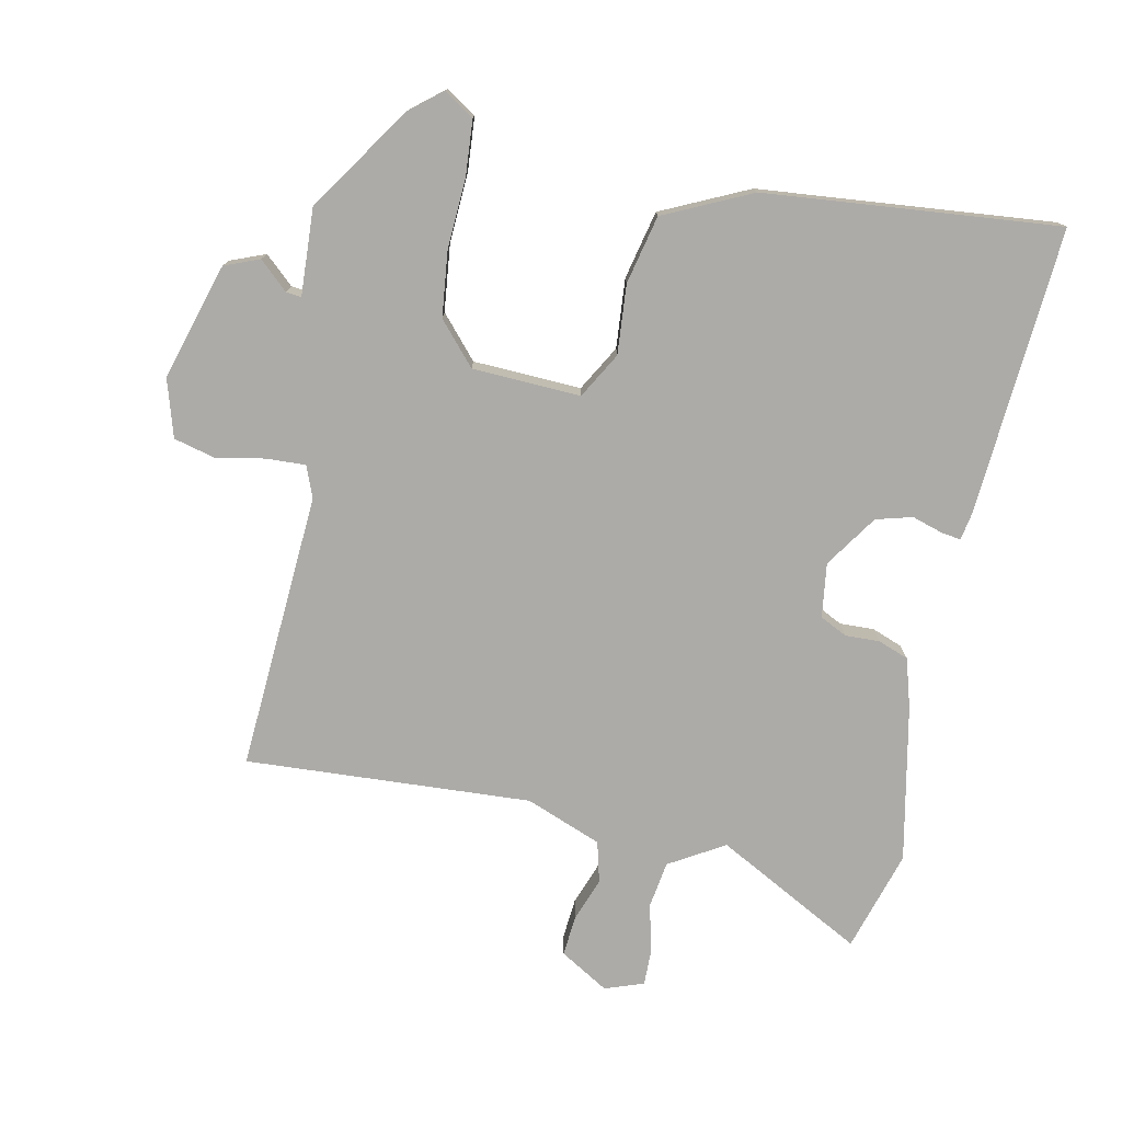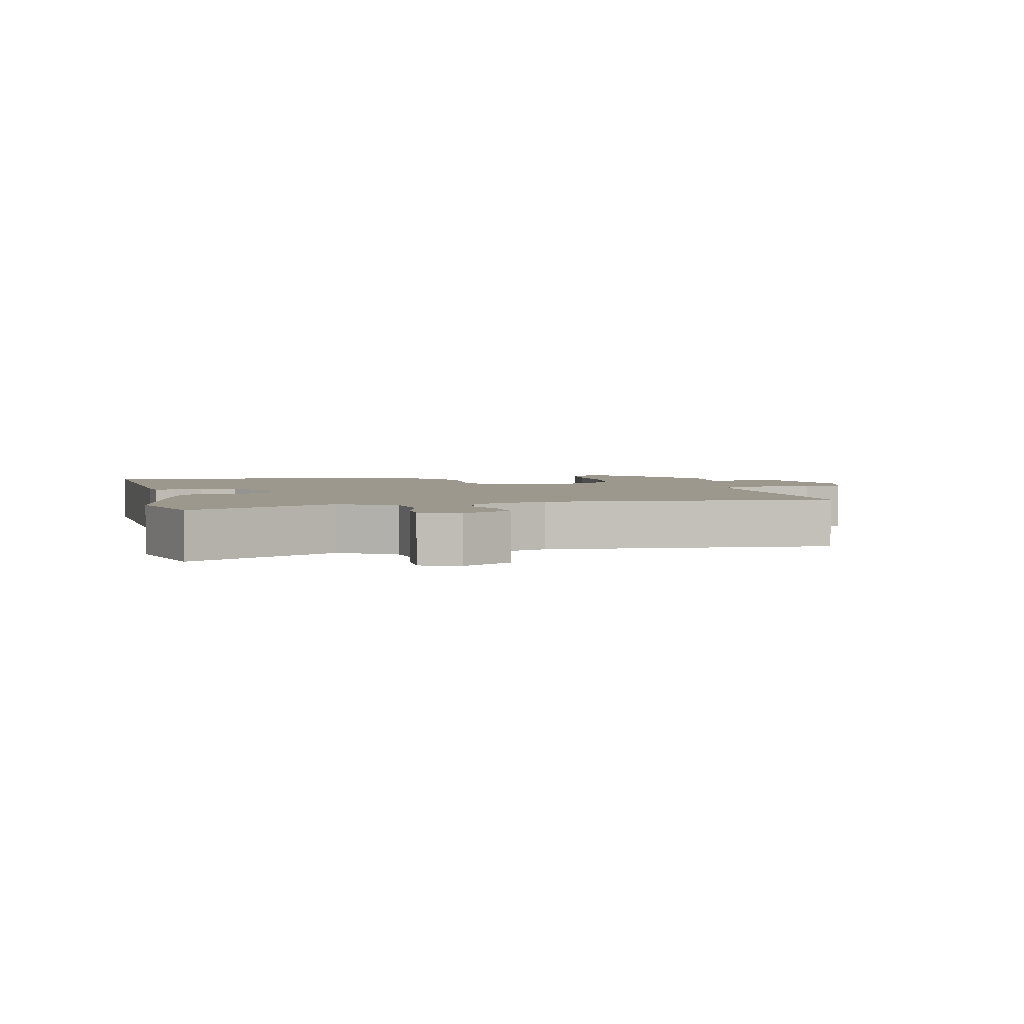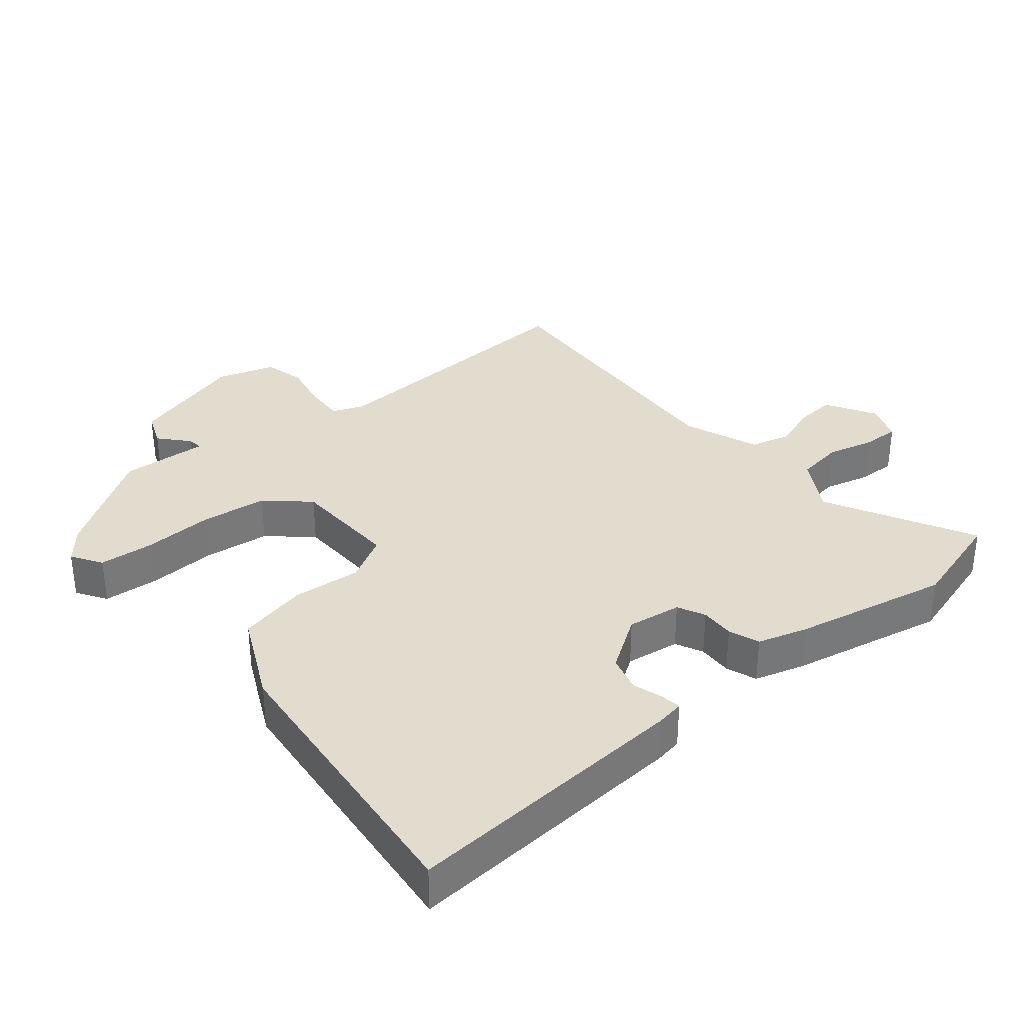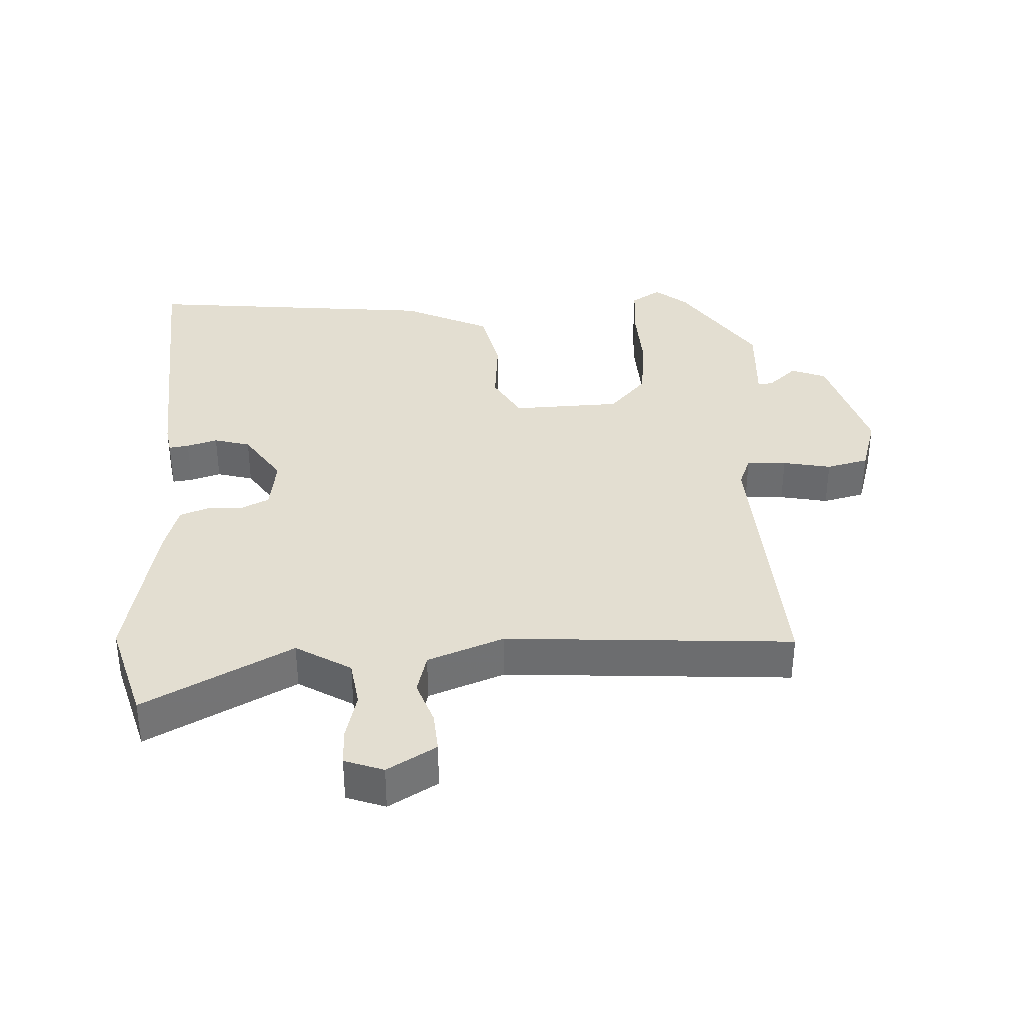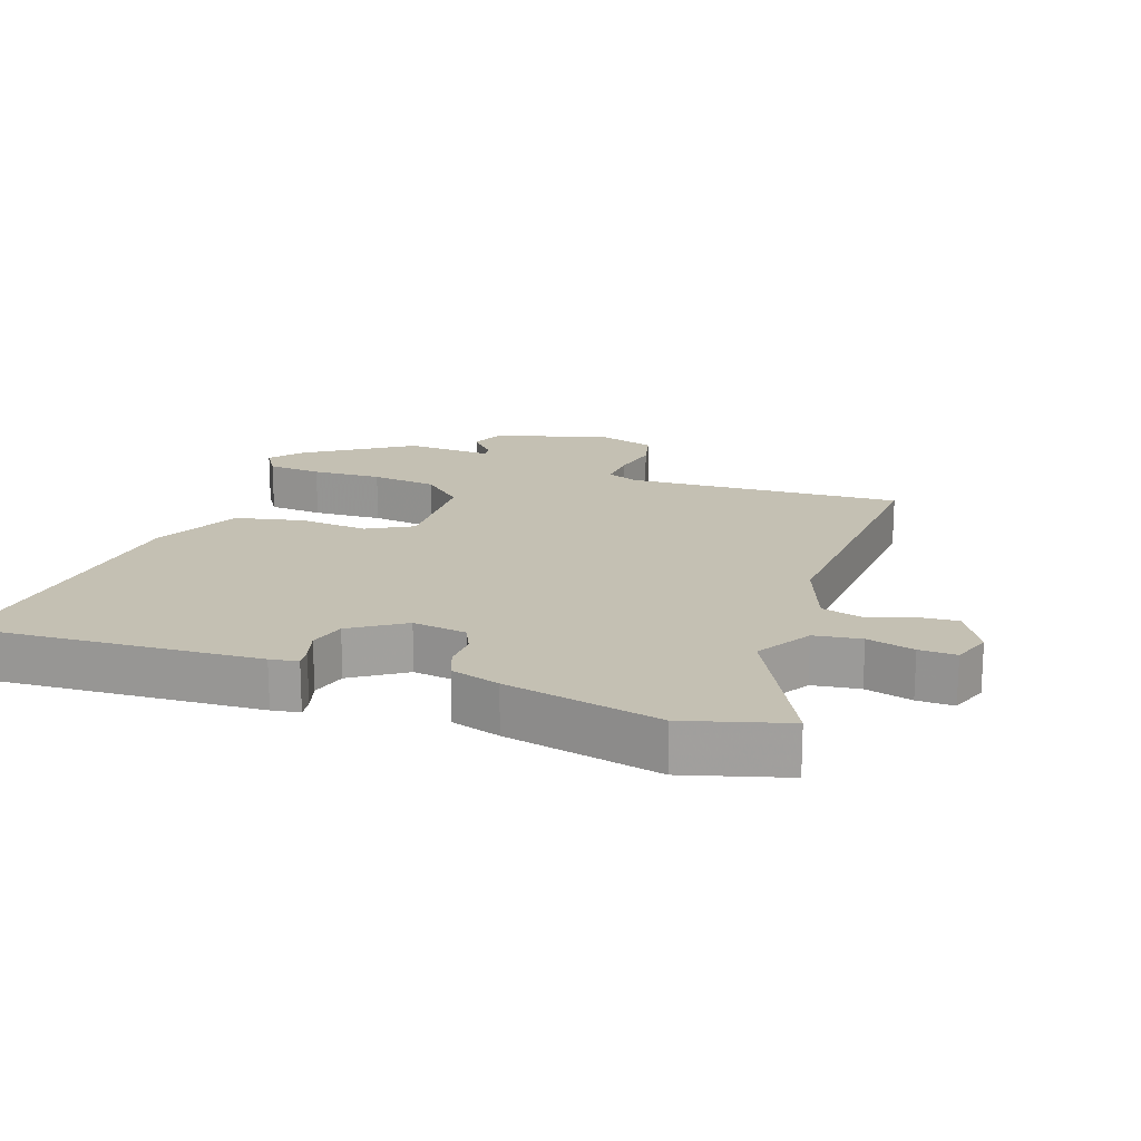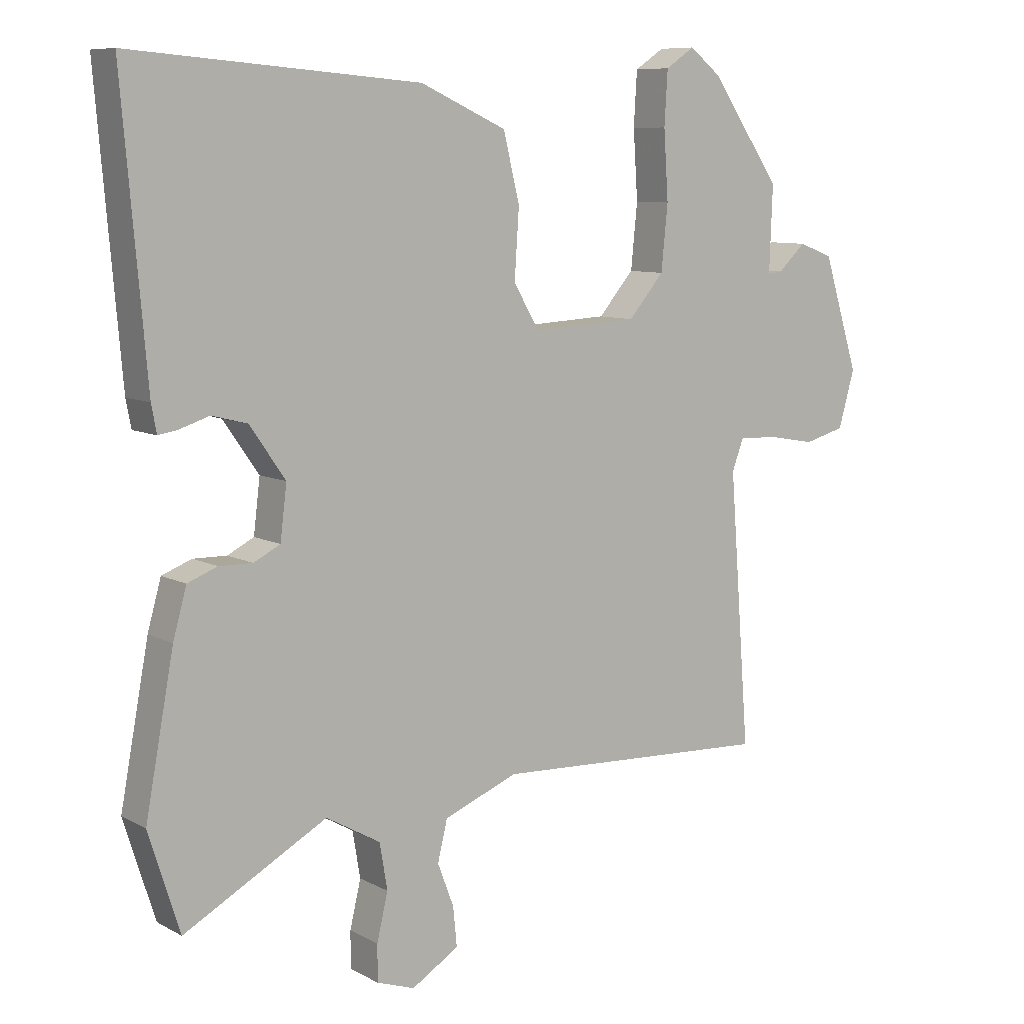
<metadata>
{"format":"obj","ext":"obj","renderer":"f3d","projection":"perspective","resolution":1024,"background":"white","views":[{"elev":-76.5,"azim":-10.9,"up":"+Y"},{"elev":3.1,"azim":168.9,"up":"+Y"},{"elev":34.1,"azim":51.5,"up":"+Y"},{"elev":36.0,"azim":178.4,"up":"+Y"},{"elev":18.0,"azim":110.7,"up":"+Y"},{"elev":8.6,"azim":144.4,"up":"+Z"}]}
</metadata>
<code>
v -0.427 0.07 0.507
v -0.378 0.07 0.546
v -0.333 0.07 0.516
v -0.328 0.07 0.433
v -0.335 0.07 0.327
v -0.325 0.07 0.227
v -0.27 0.07 0.163
v -0.106 0.07 0.154
v -0.066 0.07 0.222
v -0.073 0.07 0.327
v -0.048 0.07 0.43
v 0.085 0.07 0.49
v 0.531 0.07 0.526
v 0.494 0.07 0.091
v 0.486 0.07 0.049
v 0.456 0.07 0.054
v 0.41 0.07 0.069
v 0.355 0.07 0.055
v 0.3 0.07 -0.024
v 0.31 0.07 -0.106
v 0.351 0.07 -0.127
v 0.403 0.07 -0.126
v 0.449 0.07 -0.144
v 0.47 0.07 -0.219
v 0.514 0.07 -0.455
v 0.466 0.07 -0.607
v 0.245 0.07 -0.485
v 0.161 0.07 -0.533
v 0.149 0.07 -0.604
v 0.166 0.07 -0.676
v 0.166 0.07 -0.732
v 0.107 0.07 -0.752
v 0.034 0.07 -0.707
v 0.04 0.07 -0.646
v 0.065 0.07 -0.58
v 0.05 0.07 -0.518
v -0.064 0.07 -0.472
v -0.497 0.07 -0.491
v -0.465 0.07 -0.071
v -0.483 0.07 -0.023
v -0.543 0.07 -0.025
v -0.616 0.07 -0.038
v -0.679 0.07 -0.021
v -0.704 0.07 0.067
v -0.649 0.07 0.242
v -0.596 0.07 0.262
v -0.553 0.07 0.222
v -0.53 0.07 0.219
v -0.535 0.07 0.351
v -0.427 0 0.507
v -0.378 0 0.546
v -0.333 0 0.516
v -0.328 0 0.433
v -0.335 0 0.327
v -0.325 0 0.227
v -0.27 0 0.163
v -0.106 0 0.154
v -0.066 0 0.222
v -0.073 0 0.327
v -0.048 0 0.43
v 0.085 0 0.49
v 0.531 0 0.526
v 0.494 0 0.091
v 0.486 0 0.049
v 0.456 0 0.054
v 0.41 0 0.069
v 0.355 0 0.055
v 0.3 0 -0.024
v 0.31 0 -0.106
v 0.351 0 -0.127
v 0.403 0 -0.126
v 0.449 0 -0.144
v 0.47 0 -0.219
v 0.514 0 -0.455
v 0.466 0 -0.607
v 0.245 0 -0.485
v 0.161 0 -0.533
v 0.149 0 -0.604
v 0.166 0 -0.676
v 0.166 0 -0.732
v 0.107 0 -0.752
v 0.034 0 -0.707
v 0.04 0 -0.646
v 0.065 0 -0.58
v 0.05 0 -0.518
v -0.064 0 -0.472
v -0.497 0 -0.491
v -0.465 0 -0.071
v -0.483 0 -0.023
v -0.543 0 -0.025
v -0.616 0 -0.038
v -0.679 0 -0.021
v -0.704 0 0.067
v -0.649 0 0.242
v -0.596 0 0.262
v -0.553 0 0.222
v -0.53 0 0.219
v -0.535 0 0.351
f 48 49 1 2
f 44 45 46 47
f 44 47 48
f 41 42 43 44
f 40 41 44 48
f 39 40 48 2
f 37 38 39
f 36 37 39
f 32 33 34 35
f 32 35 36
f 29 30 31 32
f 28 29 32 36
f 27 28 36 39
f 21 22 23 24
f 20 21 24 25
f 14 15 16 17
f 14 17 18
f 13 14 18
f 12 13 18 19
f 9 10 11 12
f 2 3 4 5
f 2 5 6
f 39 2 6
f 27 39 6 7
f 20 25 26 27
f 20 27 7 8
f 9 12 19 20
f 8 9 20
f 51 50 98 97
f 96 95 94 93
f 97 96 93
f 93 92 91 90
f 97 93 90 89
f 51 97 89 88
f 88 87 86
f 88 86 85
f 84 83 82 81
f 85 84 81
f 81 80 79 78
f 85 81 78 77
f 88 85 77 76
f 73 72 71 70
f 74 73 70 69
f 66 65 64 63
f 67 66 63
f 67 63 62
f 68 67 62 61
f 61 60 59 58
f 54 53 52 51
f 55 54 51
f 55 51 88
f 56 55 88 76
f 76 75 74 69
f 57 56 76 69
f 69 68 61 58
f 69 58 57
f 1 50 51 2
f 2 51 52 3
f 3 52 53 4
f 4 53 54 5
f 5 54 55 6
f 6 55 56 7
f 7 56 57 8
f 8 57 58 9
f 9 58 59 10
f 10 59 60 11
f 11 60 61 12
f 12 61 62 13
f 13 62 63 14
f 14 63 64 15
f 15 64 65 16
f 16 65 66 17
f 17 66 67 18
f 18 67 68 19
f 19 68 69 20
f 20 69 70 21
f 21 70 71 22
f 22 71 72 23
f 23 72 73 24
f 24 73 74 25
f 25 74 75 26
f 26 75 76 27
f 27 76 77 28
f 28 77 78 29
f 29 78 79 30
f 30 79 80 31
f 31 80 81 32
f 32 81 82 33
f 33 82 83 34
f 34 83 84 35
f 35 84 85 36
f 36 85 86 37
f 37 86 87 38
f 38 87 88 39
f 39 88 89 40
f 40 89 90 41
f 41 90 91 42
f 42 91 92 43
f 43 92 93 44
f 44 93 94 45
f 45 94 95 46
f 46 95 96 47
f 47 96 97 48
f 48 97 98 49
f 49 98 50 1

</code>
